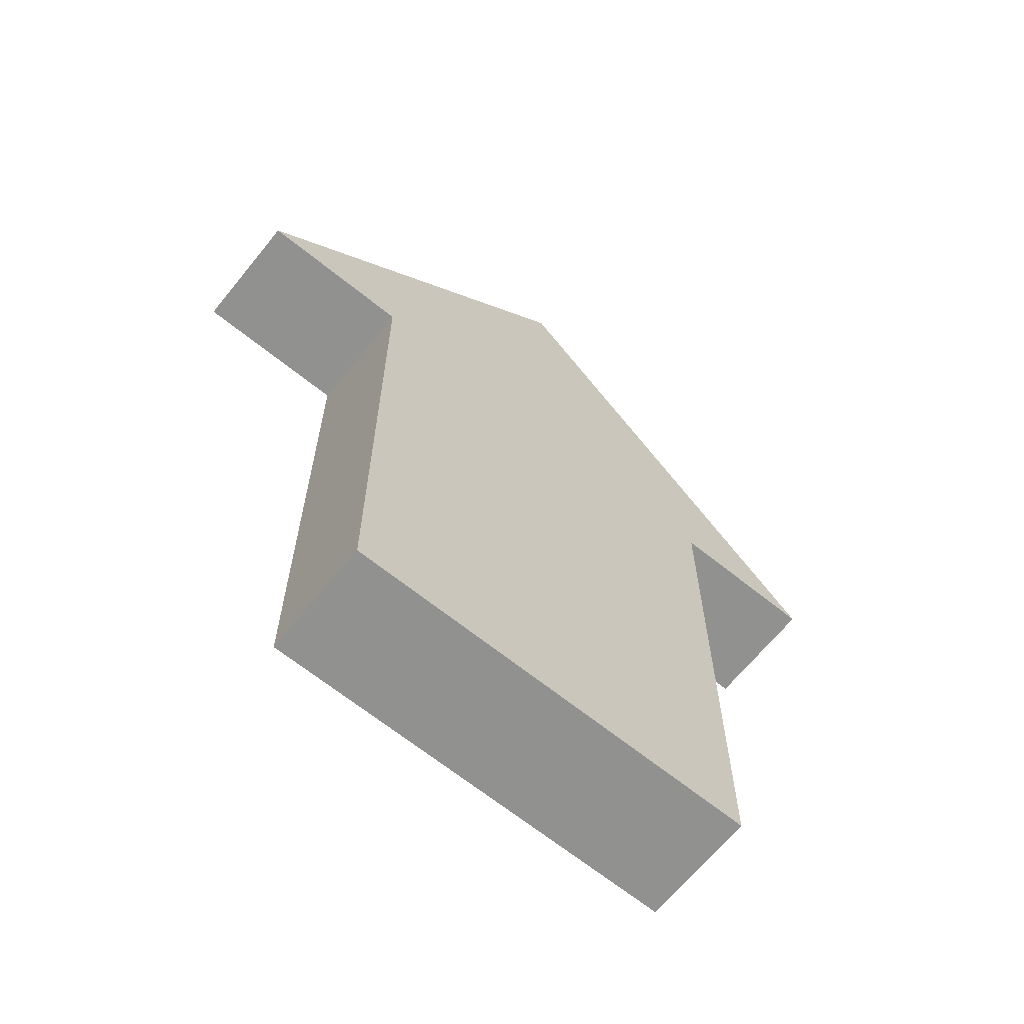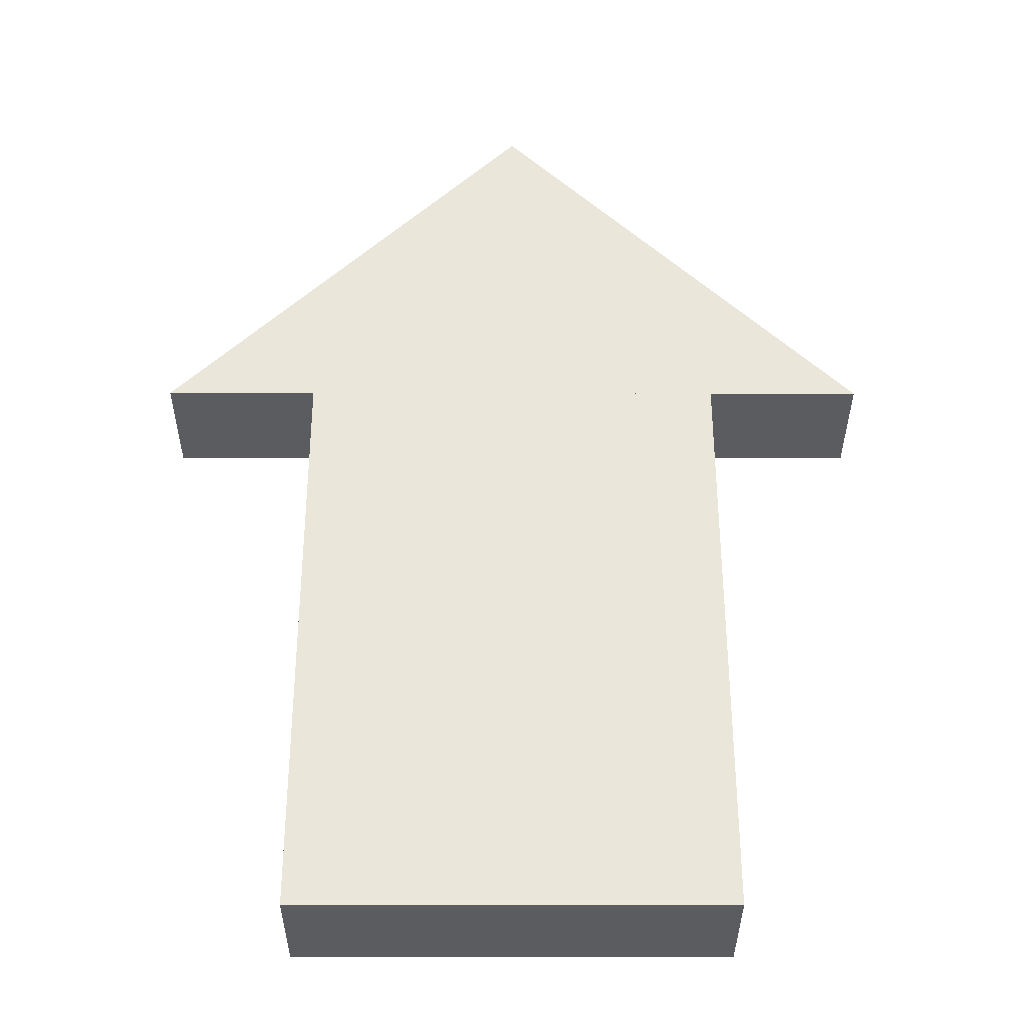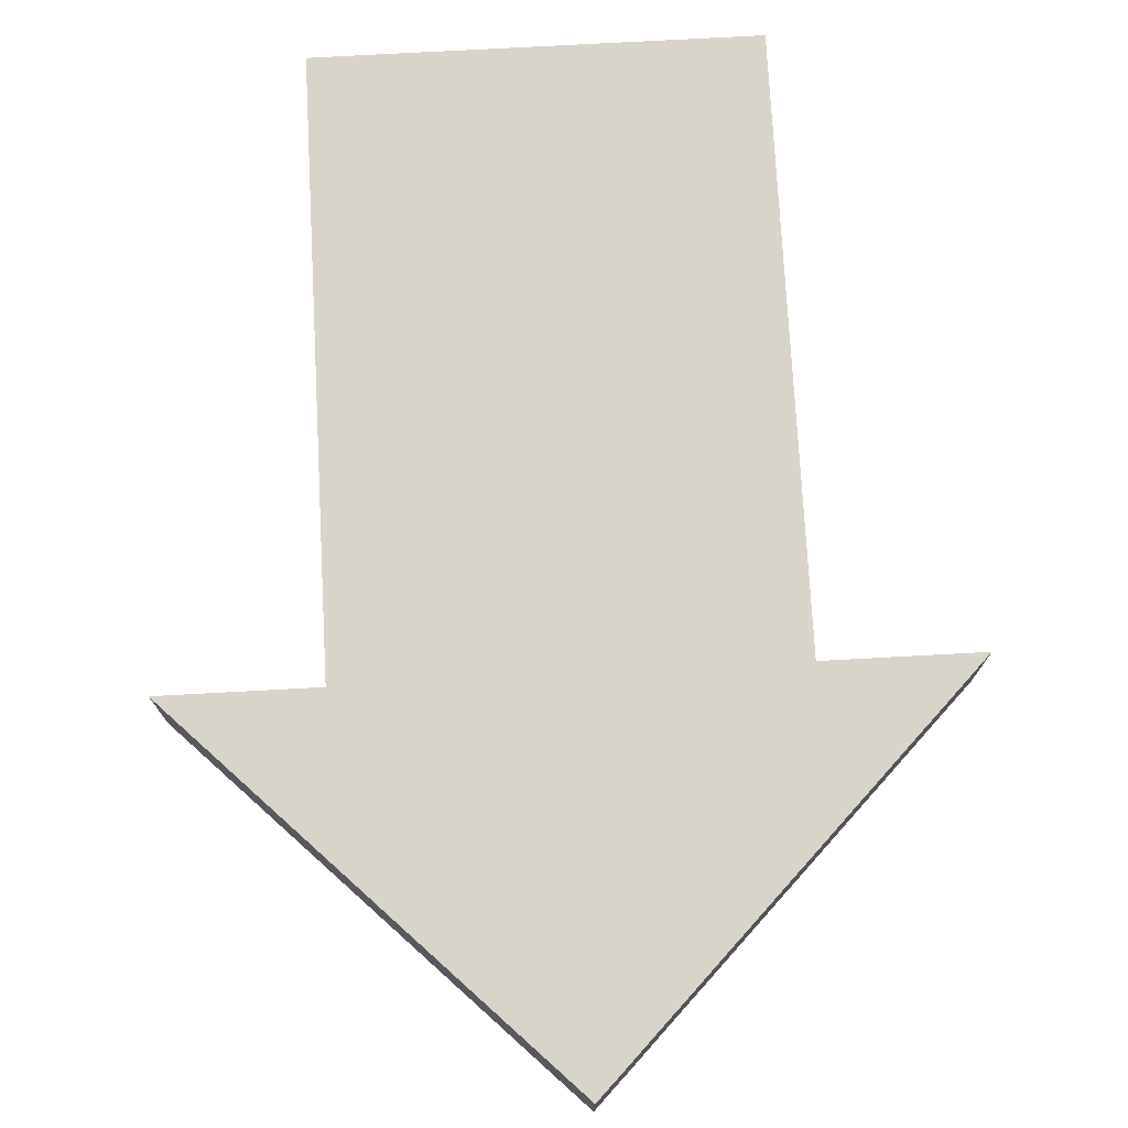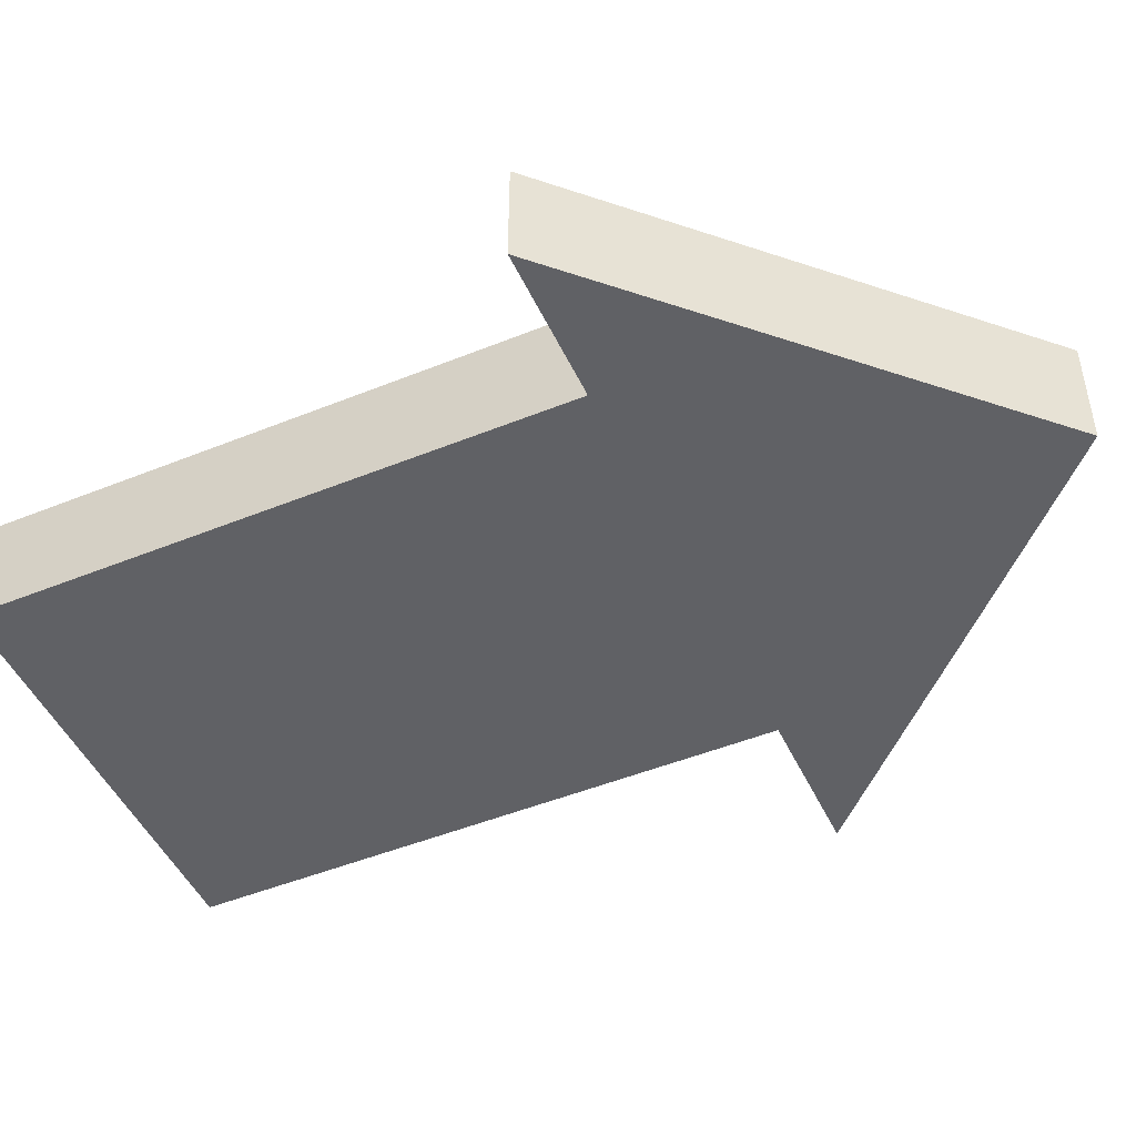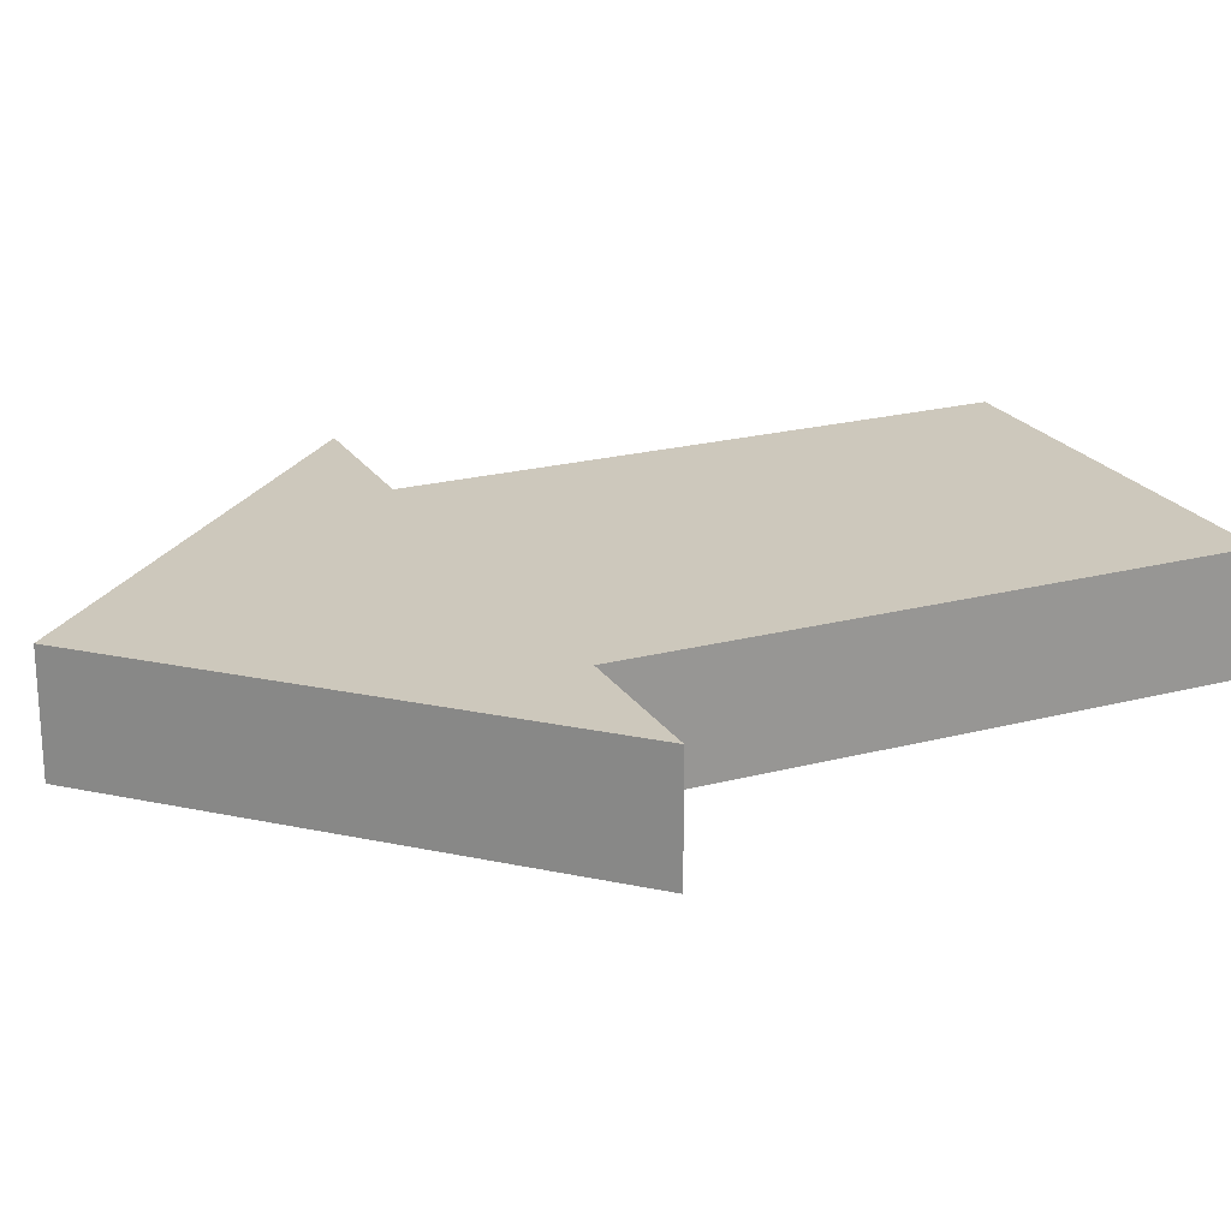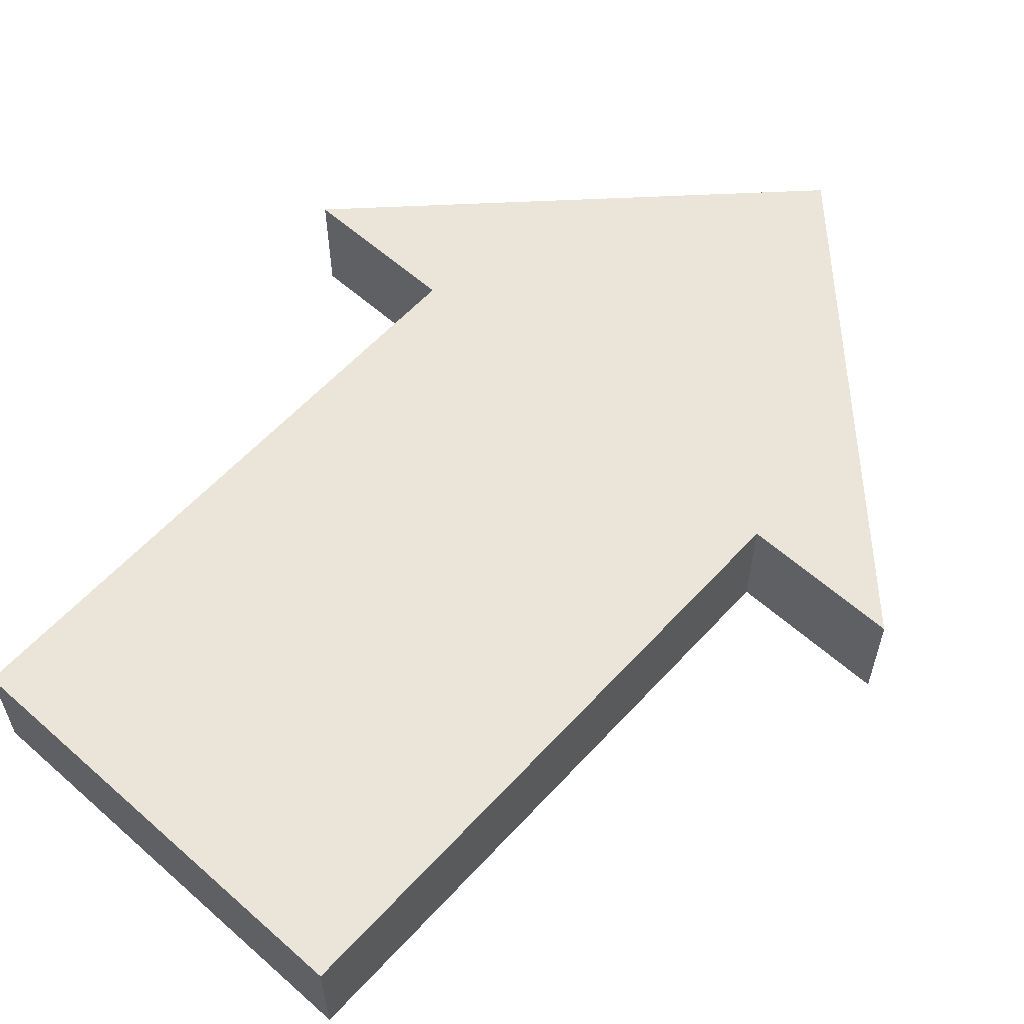
<metadata>
{"format":"obj","ext":"obj","renderer":"f3d","projection":"perspective","resolution":1024,"background":"white","views":[{"elev":-66.0,"azim":-39.0,"up":"+Y"},{"elev":-35.0,"azim":179.9,"up":"+Y"},{"elev":75.1,"azim":176.9,"up":"+Z"},{"elev":-48.2,"azim":114.4,"up":"+Z"},{"elev":22.1,"azim":-114.5,"up":"+Z"},{"elev":59.6,"azim":42.2,"up":"+Z"}]}
</metadata>
<code>
g gray
v 0.3595 0.1123 0.05721
v -0.3595 0.1123 0.05721
v -1.144e-06 0.4718 0.05721
v -0.3595 0.1123 -0.05721
v 0.3595 0.1123 -0.05721
v -1.144e-06 0.4718 -0.05721
v -0.2089 -0.4718 0.05721
v -0.2089 0.1123 0.05721
v 0.2089 0.1123 0.05721
v 0.2089 -0.4718 0.05721
v -0.2089 -0.4718 -0.05721
v -0.2089 -0.4718 0.05721
v 0.2089 -0.4718 0.05721
v 0.2089 -0.4718 -0.05721
v 0.2089 -0.4718 0.05721
v 0.2089 0.1123 0.05721
v 0.2089 0.1123 -0.05721
v 0.2089 -0.4718 -0.05721
v -0.2089 -0.4718 -0.05721
v -0.2089 0.1123 -0.05721
v -0.2089 0.1123 0.05721
v -0.2089 -0.4718 0.05721
v 0.3595 0.1123 -0.05721
v 0.3595 0.1123 0.05721
v -1.144e-06 0.4718 0.05721
v -1.144e-06 0.4718 -0.05721
v -1.144e-06 0.4718 -0.05721
v -1.144e-06 0.4718 0.05721
v -0.3595 0.1123 0.05721
v -0.3595 0.1123 -0.05721
v -0.3595 0.1123 -0.05721
v -0.3595 0.1123 0.05721
v 0.3595 0.1123 0.05721
v 0.3595 0.1123 -0.05721
v 0.2089 -0.4718 -0.05721
v 0.2089 0.1123 -0.05721
v -0.2089 0.1123 -0.05721
v -0.2089 -0.4718 -0.05721
g gray_0
f 3 2 1
f 6 5 4
f 9 8 7
f 10 9 7
f 13 12 11
f 14 13 11
f 17 16 15
f 18 17 15
f 21 20 19
f 22 21 19
f 25 24 23
f 26 25 23
f 29 28 27
f 30 29 27
f 33 32 31
f 34 33 31
f 37 36 35
f 38 37 35

</code>
